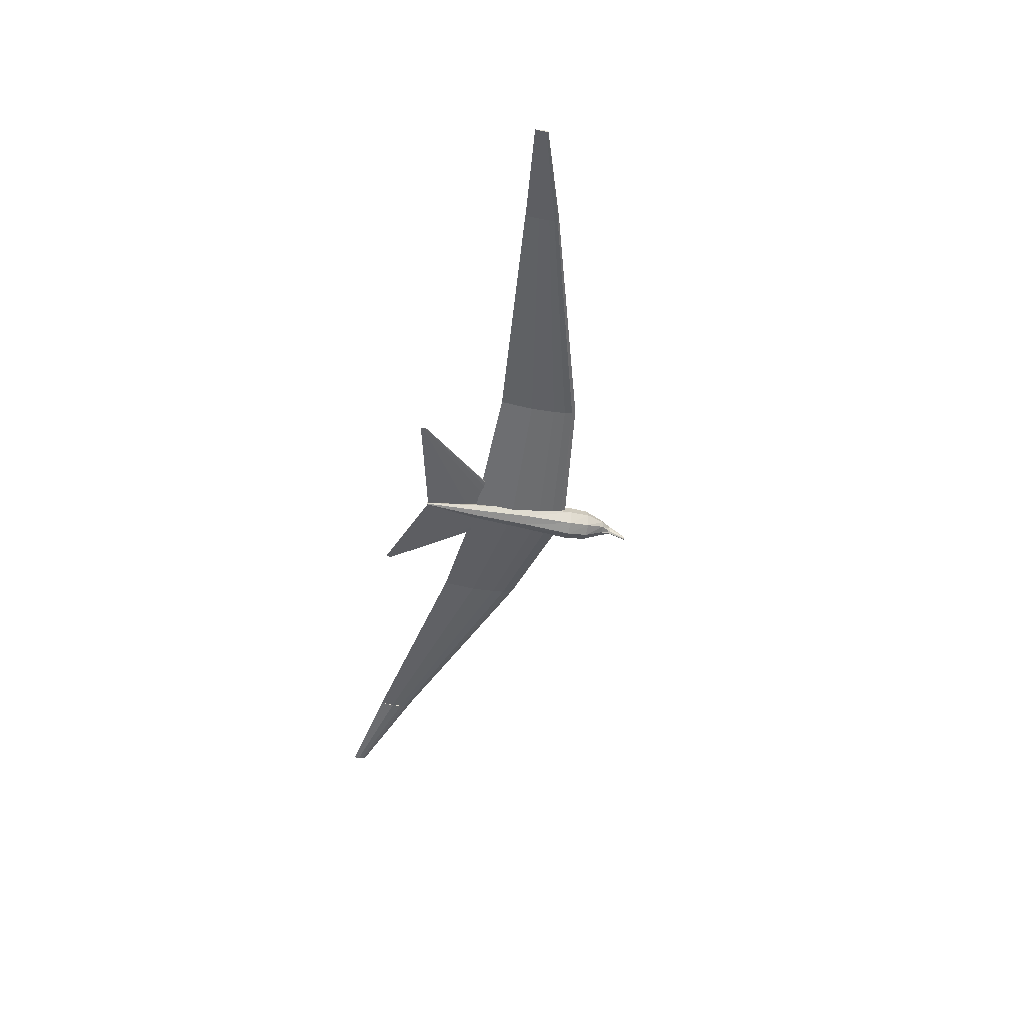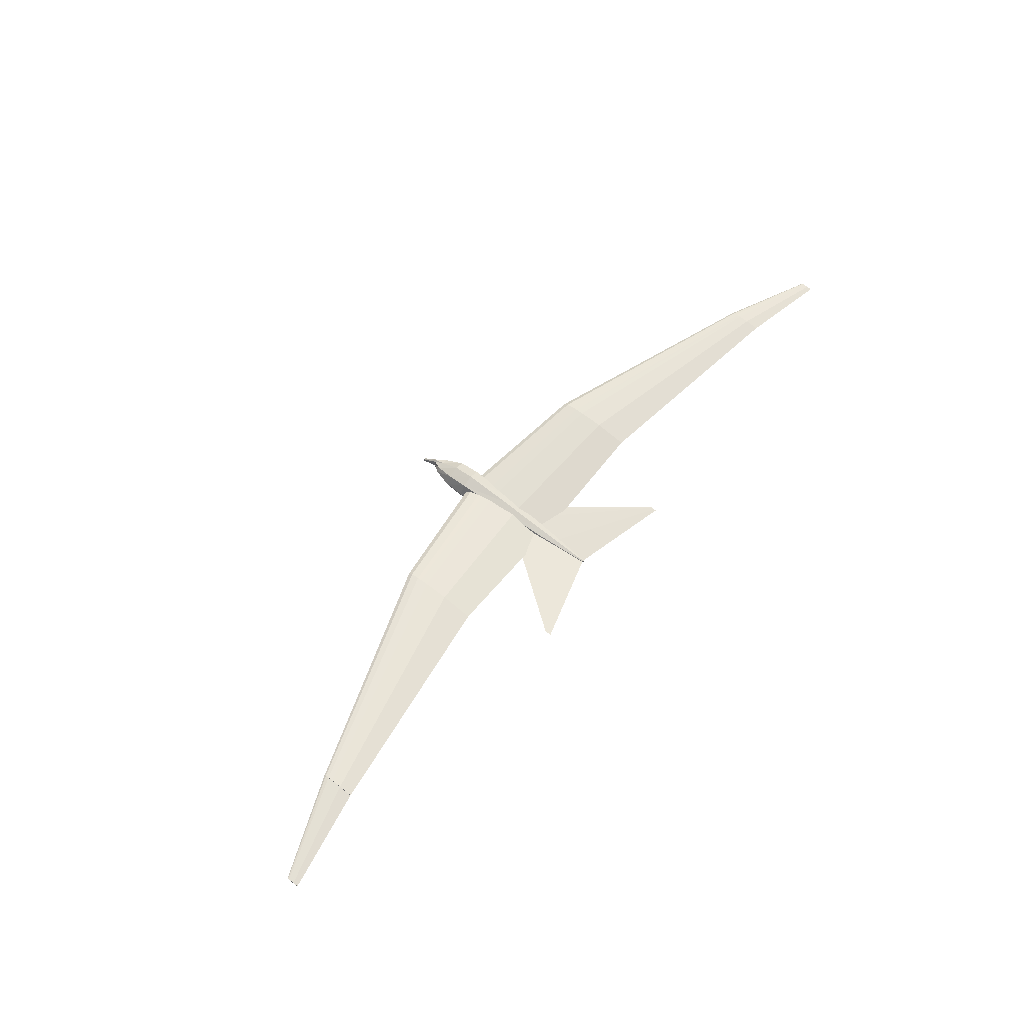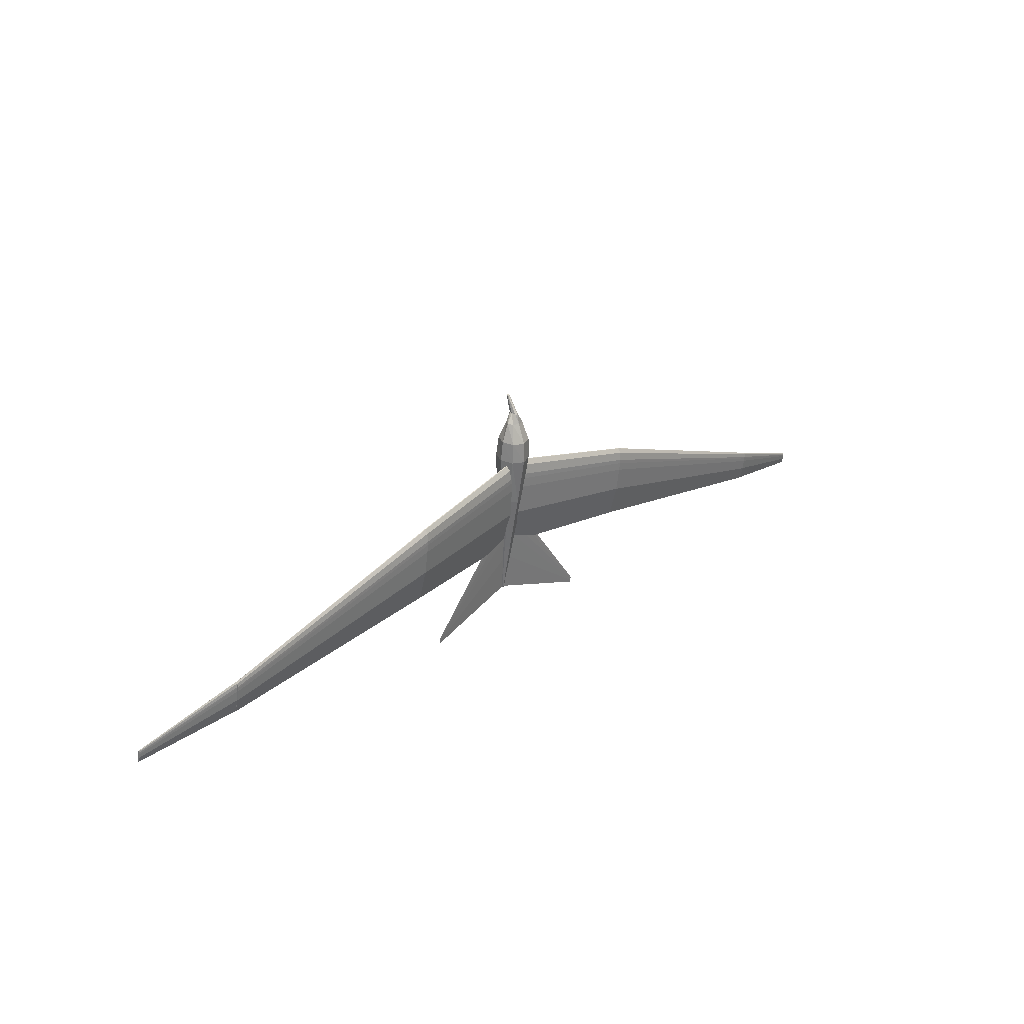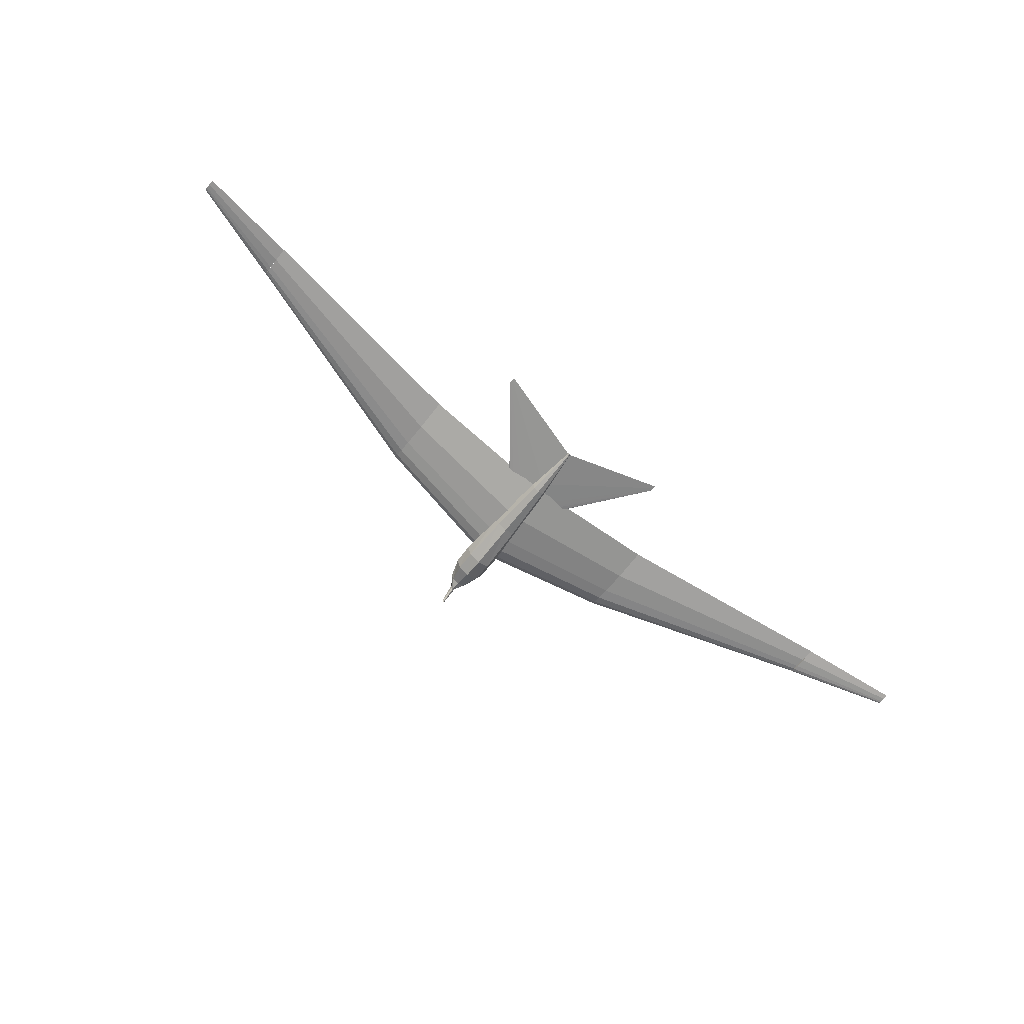
<metadata>
{"format":"obj","ext":"obj","renderer":"f3d","projection":"perspective","resolution":1024,"background":"white","views":[{"elev":-47.0,"azim":74.2,"up":"+Z"},{"elev":58.2,"azim":-55.1,"up":"+Z"},{"elev":28.4,"azim":-44.2,"up":"+Y"},{"elev":-68.6,"azim":-40.7,"up":"+Z"}]}
</metadata>
<code>
o D00323
v 0.2046 0.09236 -0.007929
v 0.222 0.124 -0.005317
v 0.2058 0.1246 -0.005077
v 0.2207 0.09174 -0.008169
v 0.2043 0.09475 -0.0348
v 0.2204 0.09413 -0.03504
v 0.2055 0.127 -0.03195
v 0.2217 0.1264 -0.03219
v 0.4134 -0.1755 -0.01772
v 0.4139 -0.1748 -0.01767
v 0.4132 -0.1768 -0.01784
v 0.4131 -0.1775 -0.0179
v 0.2068 0.06523 -0.01491
v 0.413 -0.1788 -0.01802
v 0.4129 -0.1829 -0.01838
v 0.2095 -0.1209 -0.0315
v 0.4134 -0.1883 -0.01886
v 0.4142 -0.183 -0.0184
v 0.4144 -0.1789 -0.01804
v 0.4144 -0.1769 -0.01786
v 0.2266 0.03164 -0.01813
v 0.4144 -0.1762 -0.0178
v 0.227 0.06445 -0.01521
v 0.2258 0.07544 -0.01422
v 0.2089 0.07609 -0.01397
v 0.227 0.05351 -0.01619
v 0.991 -0.08662 0.004218
v 0.9899 -0.115 0.005942
v 1.198 -0.1455 -0.02333
v 1.198 -0.1561 -0.02268
v 0.9918 -0.0656 0.005726
v 1.198 -0.1376 -0.02276
v 1.198 -0.1356 -0.02252
v 1.199 -0.1336 -0.02228
v 0.992 -0.06037 0.006366
v 1.199 -0.1324 -0.0219
v 0.9922 -0.05513 0.007005
v 1.199 -0.1311 -0.02152
v 0.9924 -0.0517 0.008015
v 1.199 -0.1299 -0.02022
v 0.9925 -0.04826 0.009025
v 1.199 -0.1313 -0.01942
v 0.9927 -0.04504 0.01248
v 1.199 -0.1326 -0.01927
v 0.9926 -0.04876 0.01463
v 1.199 -0.1339 -0.01912
v 0.9924 -0.05232 0.01502
v 1.198 -0.1353 -0.01917
v 0.9923 -0.05588 0.01541
v 1.198 -0.1379 -0.01934
v 0.9922 -0.0594 0.01527
v 0.9911 -0.08737 0.01262
v 0.9919 -0.06641 0.01483
v 1.198 -0.1458 -0.02017
v 0.5112 0.03788 0.008218
v 0.5087 -0.02978 0.01233
v 0.9906 -0.08675 0.004868
v 0.9896 -0.1151 0.006594
v 0.9915 -0.06571 0.006376
v 0.9917 -0.06048 0.007017
v 0.5132 0.08803 0.01182
v 0.9919 -0.05524 0.007657
v 0.5137 0.1005 0.01334
v 0.992 -0.0518 0.008667
v 0.5142 0.113 0.01487
v 0.9922 -0.04836 0.009677
v 0.5145 0.1212 0.01727
v 0.9924 -0.04514 0.01314
v 0.5149 0.1294 0.01968
v 0.9922 -0.04886 0.01528
v 0.5153 0.1371 0.02794
v 0.9921 -0.05242 0.01567
v 0.515 0.1282 0.03305
v 0.992 -0.05599 0.01606
v 0.5147 0.1197 0.03398
v 0.9918 -0.0595 0.01593
v 0.5144 0.1112 0.03491
v 0.9916 -0.06652 0.01549
v 0.5141 0.1028 0.03459
v 0.9907 -0.0875 0.01328
v 0.5134 0.0861 0.03353
v 0.5114 0.0361 0.02826
v 0.2216 0.1898 -0.01496
v 0.5153 0.1372 0.02627
v 0.217 0.07452 -0.02941
v 0.2138 -0.01074 -0.02422
v 0.2201 0.1534 -0.02295
v 0.2195 0.1377 -0.02487
v 0.2208 0.1692 -0.02103
v 0.2212 0.1795 -0.01799
v 0.2221 0.1997 -0.006659
v 0.2218 0.1883 0.001881
v 0.2222 0.1995 -0.004555
v 0.2214 0.1776 0.003056
v 0.221 0.1669 0.00423
v 0.2206 0.1564 0.003825
v 0.2198 0.1353 0.00249
v 0.2173 0.07227 -0.004147
v 0.2139 -0.01075 -0.02422
v 0.2171 0.07451 -0.02941
v -0.07777 0.0605 0.01697
v -0.08031 -0.007163 0.02108
v -0.07579 0.1107 0.02056
v 0.2196 0.1377 -0.02487
v 0.2203 0.1534 -0.02295
v -0.07529 0.1231 0.02209
v 0.2209 0.1692 -0.02103
v -0.07479 0.1356 0.02362
v 0.2213 0.1795 -0.01799
v -0.07444 0.1438 0.02602
v 0.2218 0.1898 -0.01496
v -0.07409 0.152 0.02843
v 0.2223 0.1997 -0.006661
v -0.07369 0.1598 0.03502
v -0.07367 0.1597 0.03669
v 0.2223 0.1995 -0.004557
v 0.222 0.1883 0.001879
v -0.07394 0.1508 0.0418
v 0.2216 0.1776 0.003054
v -0.07425 0.1423 0.04273
v 0.2212 0.1669 0.004228
v -0.07456 0.1338 0.04366
v 0.2208 0.1564 0.003823
v -0.07489 0.1254 0.04334
v 0.2199 0.1353 0.002488
v -0.07554 0.1087 0.04228
v -0.07754 0.05872 0.03701
v 0.2174 0.07226 -0.004148
v 0.002142 -0.159 -0.01155
v 0.001697 -0.1597 -0.01161
v 0.2182 0.09761 -0.01216
v 0.001435 -0.161 -0.01172
v 0.211 0.08695 -0.01303
v 0.001382 -0.1617 -0.01178
v 0.001302 -0.163 -0.0119
v 0.2059 0.05432 -0.01587
v 0.001193 -0.1671 -0.01226
v 0.2046 0.03248 -0.0178
v 0.001605 -0.1725 -0.01275
v 0.2029 -0.0331 -0.02361
v 0.002446 -0.1671 -0.01228
v 0.2231 -0.03388 -0.02391
v 0.002659 -0.1631 -0.01192
v 0.002687 -0.1611 -0.01174
v 0.00261 -0.1604 -0.01168
v 0.2245 0.08643 -0.01323
v 0.2247 0.3431 -0.03213
v 0.2225 0.3068 -0.005571
v 0.2208 0.3075 -0.01345
v 0.2255 0.3428 -0.02952
v 0.2264 0.3063 -0.002354
v 0.2274 0.3427 -0.02847
v 0.2302 0.3065 -0.005686
v 0.2292 0.3427 -0.02958
v 0.2317 0.3071 -0.01362
v 0.23 0.3429 -0.0322
v 0.23 0.3079 -0.0215
v 0.2292 0.3431 -0.03481
v 0.2261 0.3083 -0.02472
v 0.2273 0.3433 -0.03586
v 0.2223 0.3082 -0.02139
v 0.2254 0.3433 -0.03475
v 0.2117 0.2872 -0.000975
v 0.2058 0.2883 -0.01097
v 0.2257 0.2863 0.002995
v 0.2395 0.2861 -0.001389
v 0.2452 0.2868 -0.01156
v 0.2393 0.2879 -0.02156
v 0.2254 0.2888 -0.02553
v 0.2115 0.289 -0.02114
v 0.2013 0.2474 0.01098
v 0.1916 0.2498 -0.01111
v 0.2244 0.2457 0.01985
v 0.2472 0.2457 0.0103
v 0.2565 0.2473 -0.01207
v 0.2467 0.2496 -0.03417
v 0.2237 0.2513 -0.04303
v 0.2008 0.2514 -0.03348
v 0.1982 0.2049 0.01145
v 0.1878 0.2075 -0.01329
v 0.2228 0.203 0.0214
v 0.2471 0.203 0.01072
v 0.2569 0.2048 -0.01432
v 0.2465 0.2074 -0.03907
v 0.2219 0.2093 -0.04901
v 0.1976 0.2093 -0.03834
v 0.1987 0.1054 -0.000287
v 0.1902 0.1073 -0.01801
v 0.2187 0.104 0.006807
v 0.2386 0.1039 -0.00088
v 0.2467 0.1051 -0.01885
v 0.2382 0.107 -0.03656
v 0.2182 0.1085 -0.04366
v 0.1983 0.1086 -0.03597
v 0.202 -0.01336 -0.01699
v 0.1969 -0.01225 -0.02721
v 0.2139 -0.01419 -0.0129
v 0.2257 -0.01427 -0.01734
v 0.2305 -0.01354 -0.02771
v 0.2255 -0.01244 -0.03793
v 0.2136 -0.0116 -0.04201
v 0.2017 -0.01153 -0.03757
v 0.2059 -0.09082 -0.02653
v 0.2038 -0.09037 -0.03074
v 0.2108 -0.09116 -0.02484
v 0.2156 -0.0912 -0.02667
v 0.2176 -0.0909 -0.03095
v 0.2155 -0.09044 -0.03516
v 0.2106 -0.0901 -0.03684
v 0.2058 -0.09007 -0.03501
v 0.2077 -0.1233 -0.03001
v 0.2069 -0.1231 -0.03179
v 0.2095 -0.1234 -0.02929
v 0.2113 -0.1234 -0.03006
v 0.212 -0.1233 -0.03187
v 0.2112 -0.1231 -0.03365
v 0.2094 -0.1229 -0.03437
v 0.2076 -0.1229 -0.0336
v -0.5666 -0.05521 0.02907
v -0.5656 -0.02685 0.02735
v -0.7773 -0.06963 0.006023
v -0.7777 -0.08028 0.006671
v -0.5647 -0.005827 0.02885
v -0.777 -0.06173 0.00659
v -0.7769 -0.05976 0.00683
v -0.5645 -0.000594 0.02949
v -0.7768 -0.0578 0.007071
v -0.5643 0.004638 0.03013
v -0.7768 -0.0565 0.00745
v -0.5642 0.008075 0.03114
v -0.7767 -0.05521 0.007829
v -0.564 0.01151 0.03215
v -0.7766 -0.054 0.009129
v -0.5638 0.01473 0.03561
v -0.7767 -0.0554 0.009934
v -0.564 0.01101 0.03775
v -0.7767 -0.05674 0.01008
v -0.5641 0.007452 0.03814
v -0.7768 -0.05808 0.01023
v -0.5642 0.003891 0.03853
v -0.7768 -0.0594 0.01018
v -0.5644 0.000377 0.0384
v -0.7769 -0.06203 0.01001
v -0.5646 -0.006637 0.03796
v -0.5655 -0.0276 0.03575
v -0.7772 -0.06991 0.00918
v -0.5652 -0.027 0.02798
v -0.5663 -0.05539 0.02971
v -0.5644 -0.005965 0.02949
v -0.5642 -0.000729 0.03013
v -0.564 0.004507 0.03077
v -0.5638 0.007946 0.03178
v -0.5637 0.01138 0.03279
v -0.5635 0.01461 0.03626
v -0.5636 0.01089 0.0384
v -0.5638 0.007323 0.03879
v -0.5639 0.00376 0.03918
v -0.564 0.000243 0.03905
v -0.5643 -0.006776 0.0386
v -0.5651 -0.02775 0.03639
f 2 3 1
f 2 1 4
f 4 1 5
f 4 5 6
f 6 5 7
f 6 7 8
f 8 7 3
f 8 3 2
f 3 7 5
f 3 5 1
f 8 2 4
f 8 4 6
f 131 9 10
f 133 11 9
f 13 12 11
f 136 14 12
f 138 15 14
f 140 16 17
f 140 17 15
f 16 142 18
f 16 18 17
f 142 19 18
f 21 20 19
f 23 22 20
f 24 10 22
f 131 133 9
f 133 25 13
f 133 13 11
f 13 136 12
f 136 138 14
f 138 140 15
f 142 21 19
f 21 26 20
f 26 23 20
f 23 24 22
f 24 146 10
f 146 131 10
f 28 27 29
f 28 29 30
f 27 31 32
f 27 32 29
f 31 33 32
f 35 34 33
f 37 36 34
f 39 38 36
f 41 40 38
f 43 42 40
f 45 44 42
f 47 46 44
f 49 48 46
f 51 50 48
f 53 52 54
f 53 54 50
f 52 28 30
f 52 30 54
f 31 35 33
f 35 37 34
f 37 39 36
f 39 41 38
f 41 43 40
f 43 45 42
f 45 47 44
f 47 49 46
f 49 51 48
f 51 53 50
f 56 55 57
f 56 57 58
f 55 59 57
f 61 60 59
f 63 62 60
f 65 64 62
f 67 66 64
f 69 68 66
f 71 70 68
f 73 72 70
f 75 74 72
f 77 76 74
f 79 78 76
f 81 80 78
f 82 56 58
f 82 58 80
f 55 61 59
f 61 63 60
f 63 65 62
f 65 67 64
f 67 69 66
f 69 83 84
f 69 84 68
f 84 71 68
f 71 73 70
f 73 75 72
f 75 77 74
f 77 79 76
f 79 81 78
f 81 82 80
f 86 85 55
f 86 55 56
f 85 61 55
f 88 87 63
f 88 63 61
f 87 89 65
f 87 65 63
f 89 90 67
f 89 67 65
f 90 83 69
f 90 69 67
f 91 71 84
f 93 92 73
f 93 73 71
f 92 94 75
f 92 75 73
f 94 95 77
f 94 77 75
f 95 96 79
f 95 79 77
f 96 97 81
f 96 81 79
f 97 82 81
f 98 86 56
f 98 56 82
f 85 88 61
f 83 91 84
f 91 93 71
f 97 98 82
f 100 99 101
f 101 99 102
f 103 100 101
f 105 104 106
f 106 104 103
f 107 105 108
f 108 105 106
f 109 107 110
f 110 107 108
f 111 109 112
f 112 109 110
f 113 111 114
f 114 111 112
f 115 113 114
f 117 116 118
f 118 116 115
f 119 117 120
f 120 117 118
f 121 119 122
f 122 119 120
f 123 121 124
f 124 121 122
f 125 123 126
f 126 123 124
f 127 125 126
f 99 128 102
f 102 128 127
f 104 100 103
f 116 113 115
f 128 125 127
f 130 131 129
f 132 133 130
f 134 13 132
f 135 136 134
f 137 138 135
f 139 16 137
f 16 140 137
f 141 142 139
f 142 16 139
f 143 142 141
f 144 21 143
f 145 23 144
f 129 24 145
f 133 131 130
f 13 25 132
f 25 133 132
f 136 13 134
f 138 136 135
f 140 138 137
f 21 142 143
f 26 21 144
f 23 26 144
f 24 23 145
f 146 24 129
f 131 146 129
f 148 147 149
f 151 150 148
f 153 152 151
f 155 154 153
f 157 156 155
f 159 158 157
f 161 160 159
f 149 162 161
f 163 149 164
f 165 148 163
f 166 151 165
f 167 153 166
f 168 155 167
f 169 157 168
f 170 159 169
f 164 161 170
f 171 164 172
f 173 163 171
f 174 165 173
f 175 166 174
f 176 167 175
f 177 168 176
f 178 169 177
f 172 170 178
f 179 172 180
f 181 171 179
f 182 173 181
f 183 174 182
f 184 175 183
f 185 176 184
f 186 177 185
f 180 178 186
f 187 180 188
f 189 179 187
f 190 181 189
f 191 182 190
f 192 183 191
f 193 184 192
f 194 185 193
f 188 186 194
f 195 188 196
f 197 187 195
f 198 189 197
f 199 190 198
f 200 191 199
f 201 192 200
f 202 193 201
f 196 194 202
f 203 196 204
f 205 195 203
f 206 197 205
f 207 198 206
f 208 199 207
f 209 200 208
f 210 201 209
f 204 202 210
f 211 204 212
f 213 203 211
f 214 205 213
f 215 206 214
f 216 207 215
f 217 208 216
f 218 209 217
f 212 210 218
f 150 147 148
f 152 150 151
f 154 152 153
f 156 154 155
f 158 156 157
f 160 158 159
f 162 160 161
f 147 162 149
f 148 149 163
f 151 148 165
f 153 151 166
f 155 153 167
f 157 155 168
f 159 157 169
f 161 159 170
f 149 161 164
f 163 164 171
f 165 163 173
f 166 165 174
f 167 166 175
f 168 167 176
f 169 168 177
f 170 169 178
f 164 170 172
f 171 172 179
f 173 171 181
f 174 173 182
f 175 174 183
f 176 175 184
f 177 176 185
f 178 177 186
f 172 178 180
f 179 180 187
f 181 179 189
f 182 181 190
f 183 182 191
f 184 183 192
f 185 184 193
f 186 185 194
f 180 186 188
f 187 188 195
f 189 187 197
f 190 189 198
f 191 190 199
f 192 191 200
f 193 192 201
f 194 193 202
f 188 194 196
f 195 196 203
f 197 195 205
f 198 197 206
f 199 198 207
f 200 199 208
f 201 200 209
f 202 201 210
f 196 202 204
f 203 204 211
f 205 203 213
f 206 205 214
f 207 206 215
f 208 207 216
f 209 208 217
f 210 209 218
f 204 210 212
f 220 219 221
f 221 219 222
f 223 220 224
f 224 220 221
f 225 223 224
f 227 226 225
f 229 228 227
f 231 230 229
f 233 232 231
f 235 234 233
f 237 236 235
f 239 238 237
f 241 240 239
f 243 242 241
f 245 244 246
f 246 244 243
f 219 245 222
f 222 245 246
f 226 223 225
f 228 226 227
f 230 228 229
f 232 230 231
f 234 232 233
f 236 234 235
f 238 236 237
f 240 238 239
f 242 240 241
f 244 242 243
f 101 102 247
f 247 102 248
f 249 101 247
f 250 103 249
f 251 106 250
f 252 108 251
f 253 110 252
f 254 112 253
f 255 115 254
f 256 118 255
f 257 120 256
f 258 122 257
f 259 124 258
f 260 126 259
f 102 127 248
f 248 127 260
f 103 101 249
f 106 103 250
f 108 106 251
f 110 108 252
f 112 110 253
f 114 112 254
f 115 114 254
f 118 115 255
f 120 118 256
f 122 120 257
f 124 122 258
f 126 124 259
f 127 126 260
f 20 22 11
f 37 35 51
f 36 38 42
f 64 66 70
f 89 87 96
f 113 116 117
f 132 130 145
f 216 215 214
f 156 158 147
f 230 232 236
f 227 225 241
f 251 250 258
f 10 9 22
f 9 11 22
f 11 12 20
f 12 14 19
f 14 15 18
f 15 17 18
f 18 19 14
f 19 20 12
f 35 31 53
f 31 27 52
f 27 28 52
f 52 53 31
f 53 51 35
f 51 49 37
f 49 47 37
f 47 45 39
f 45 43 41
f 39 45 41
f 39 37 47
f 30 29 54
f 29 32 50
f 33 34 48
f 34 36 46
f 29 50 54
f 32 33 50
f 46 48 34
f 48 50 33
f 42 44 36
f 44 46 36
f 38 40 42
f 58 57 80
f 57 59 78
f 60 62 76
f 62 64 74
f 57 78 80
f 59 60 78
f 74 76 62
f 76 78 60
f 70 72 64
f 72 74 64
f 66 68 70
f 87 88 97
f 88 85 97
f 87 97 96
f 85 86 98
f 98 97 85
f 96 95 89
f 95 94 90
f 94 92 90
f 92 93 83
f 90 92 83
f 93 91 83
f 90 89 95
f 125 128 100
f 128 99 100
f 100 104 125
f 104 105 125
f 105 107 123
f 123 107 121
f 109 111 117
f 111 113 117
f 107 109 121
f 123 125 105
f 117 119 109
f 119 121 109
f 130 129 145
f 145 144 132
f 144 143 134
f 132 144 134
f 143 141 137
f 141 139 137
f 137 135 143
f 135 134 143
f 214 213 217
f 213 211 218
f 211 212 218
f 218 217 213
f 217 216 214
f 160 162 158
f 162 147 158
f 147 150 156
f 150 152 154
f 156 150 154
f 244 245 220
f 245 219 220
f 220 223 244
f 226 228 242
f 228 230 238
f 223 226 244
f 242 244 226
f 238 240 228
f 240 242 228
f 234 236 232
f 236 238 230
f 225 224 243
f 224 221 246
f 221 222 246
f 246 243 224
f 243 241 225
f 241 239 227
f 239 237 227
f 237 235 229
f 235 233 231
f 229 235 231
f 229 227 237
f 250 249 259
f 249 247 260
f 247 248 260
f 260 259 249
f 259 258 250
f 258 257 251
f 257 256 251
f 256 255 252
f 255 254 253
f 252 255 253
f 252 251 256

</code>
